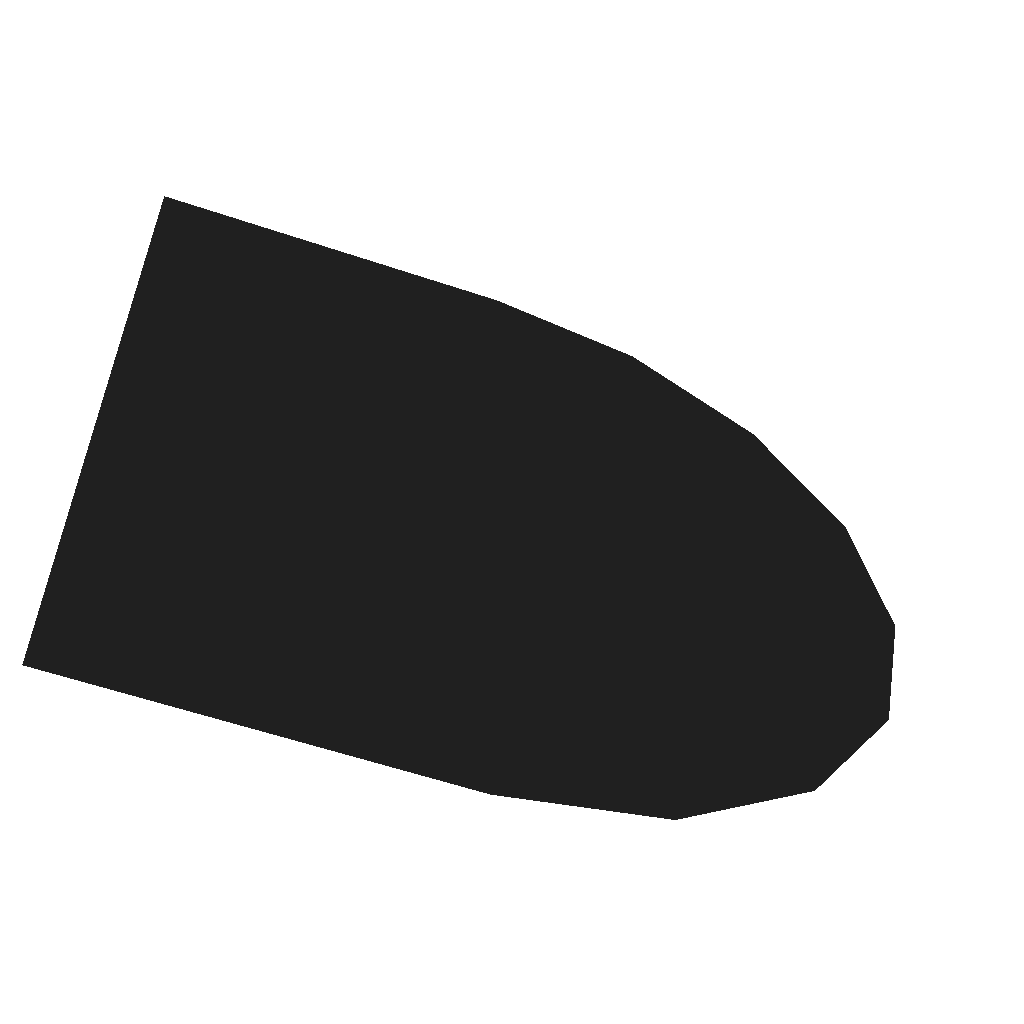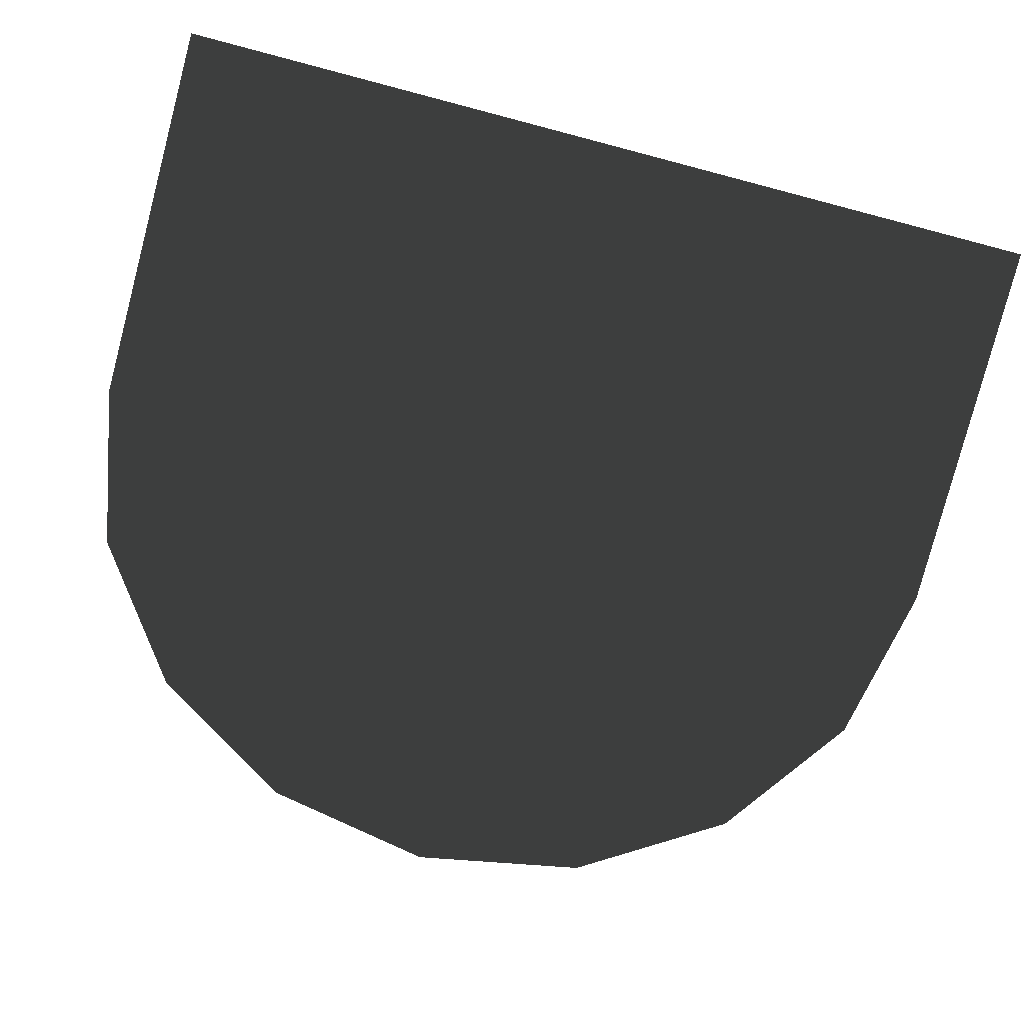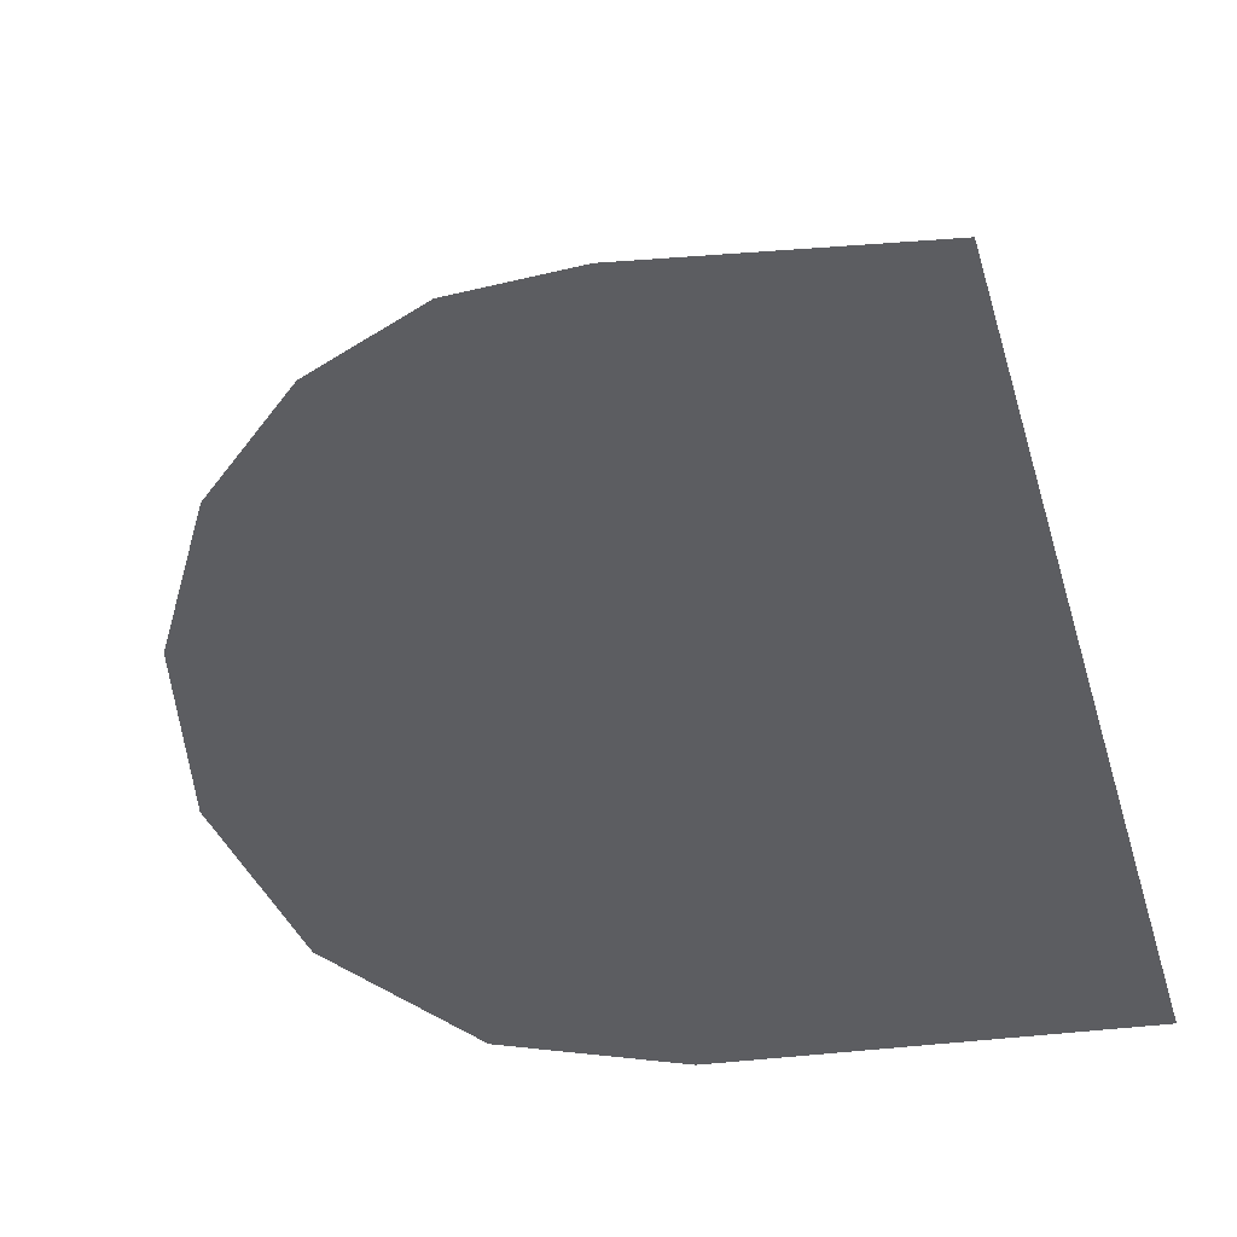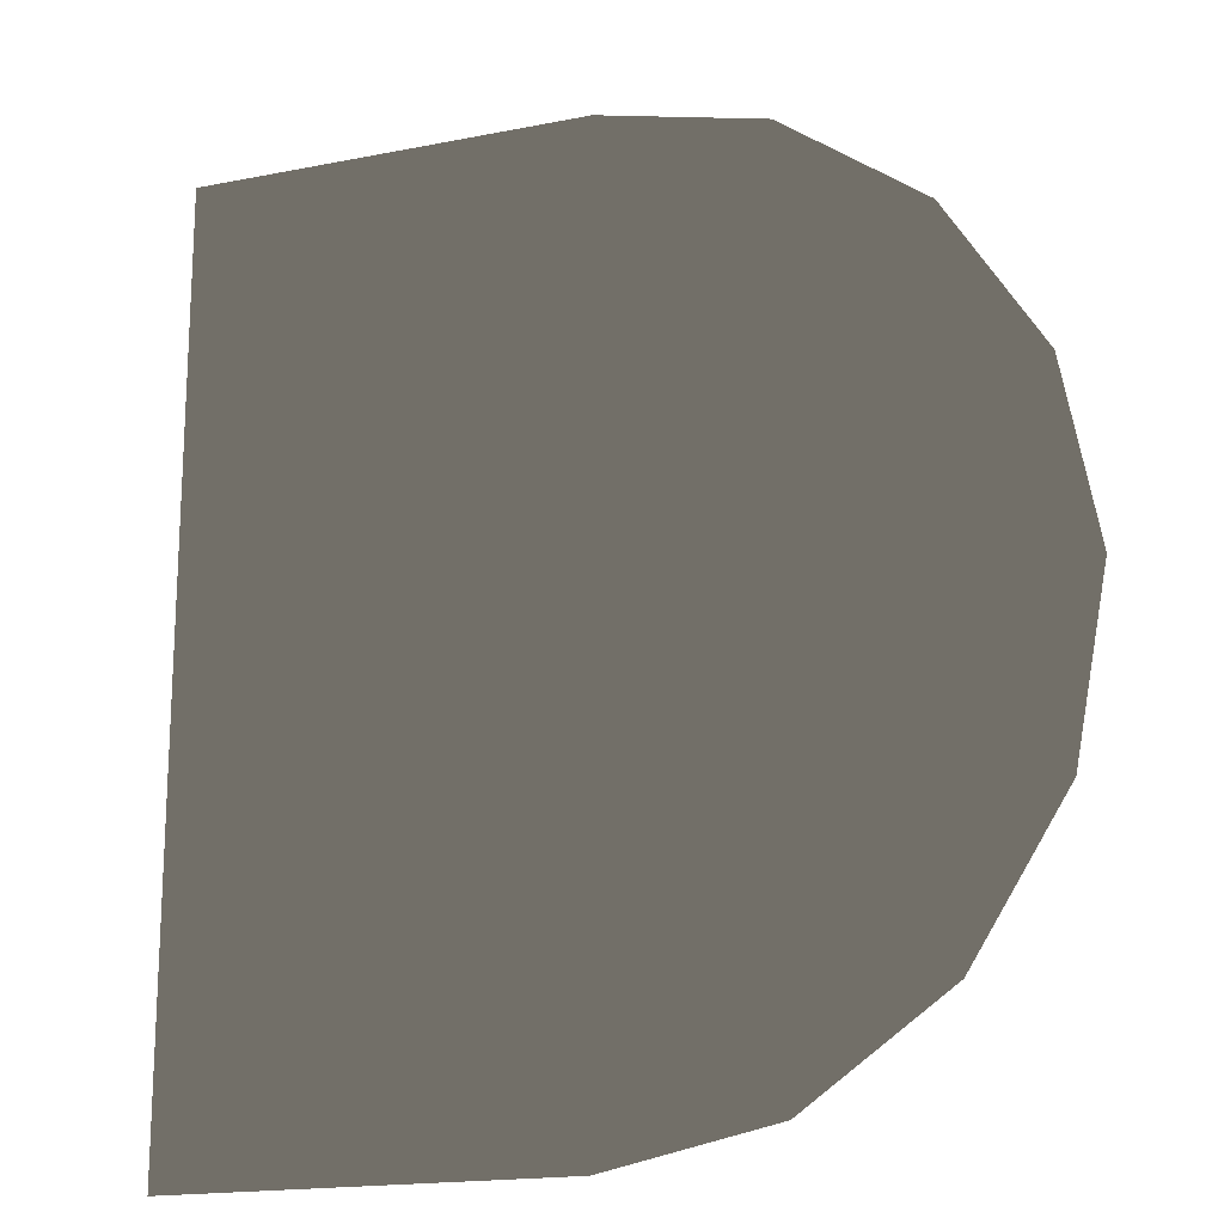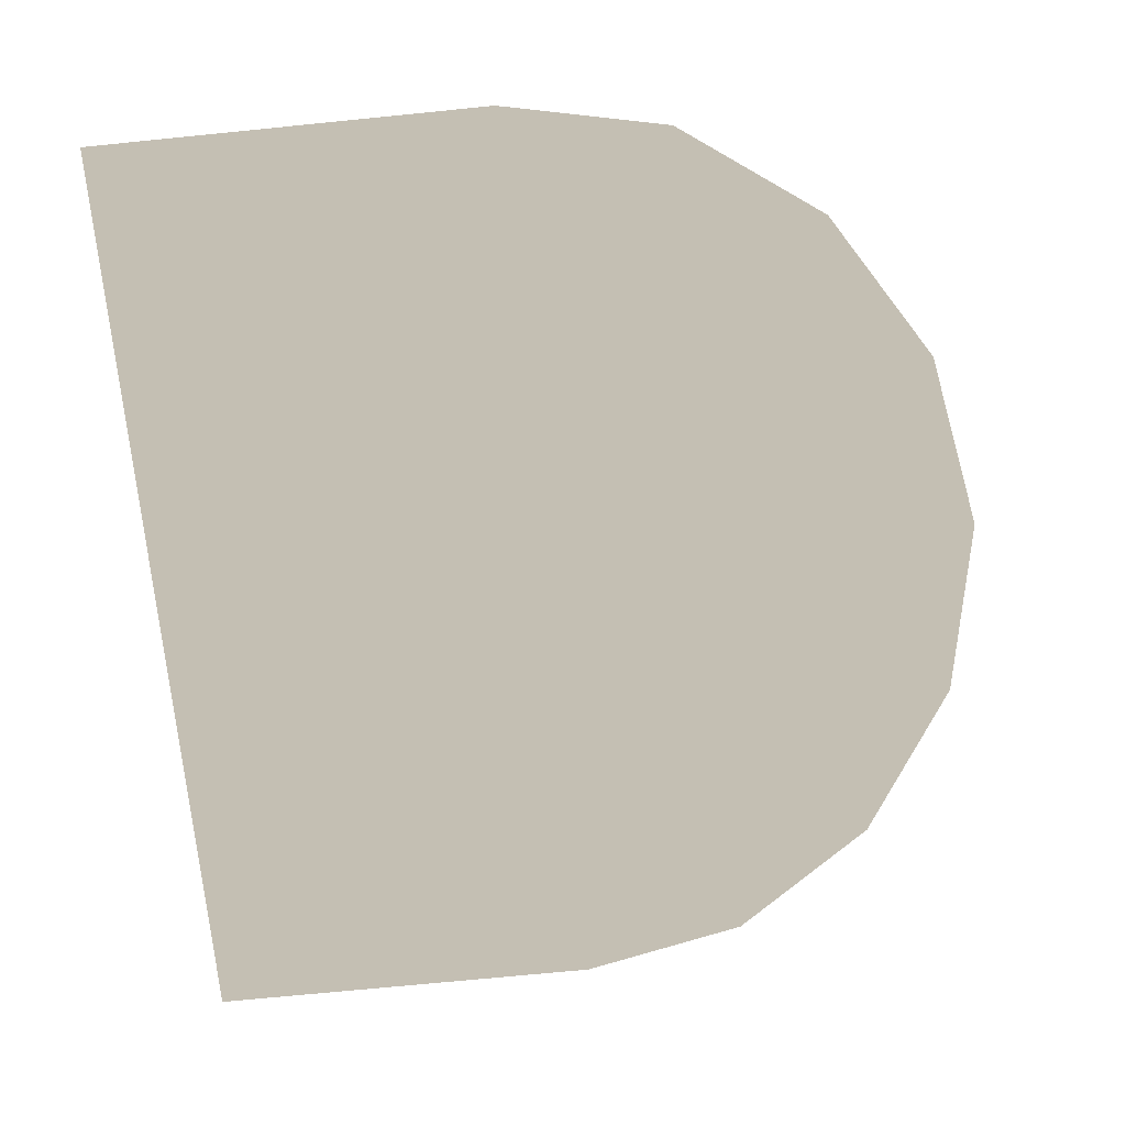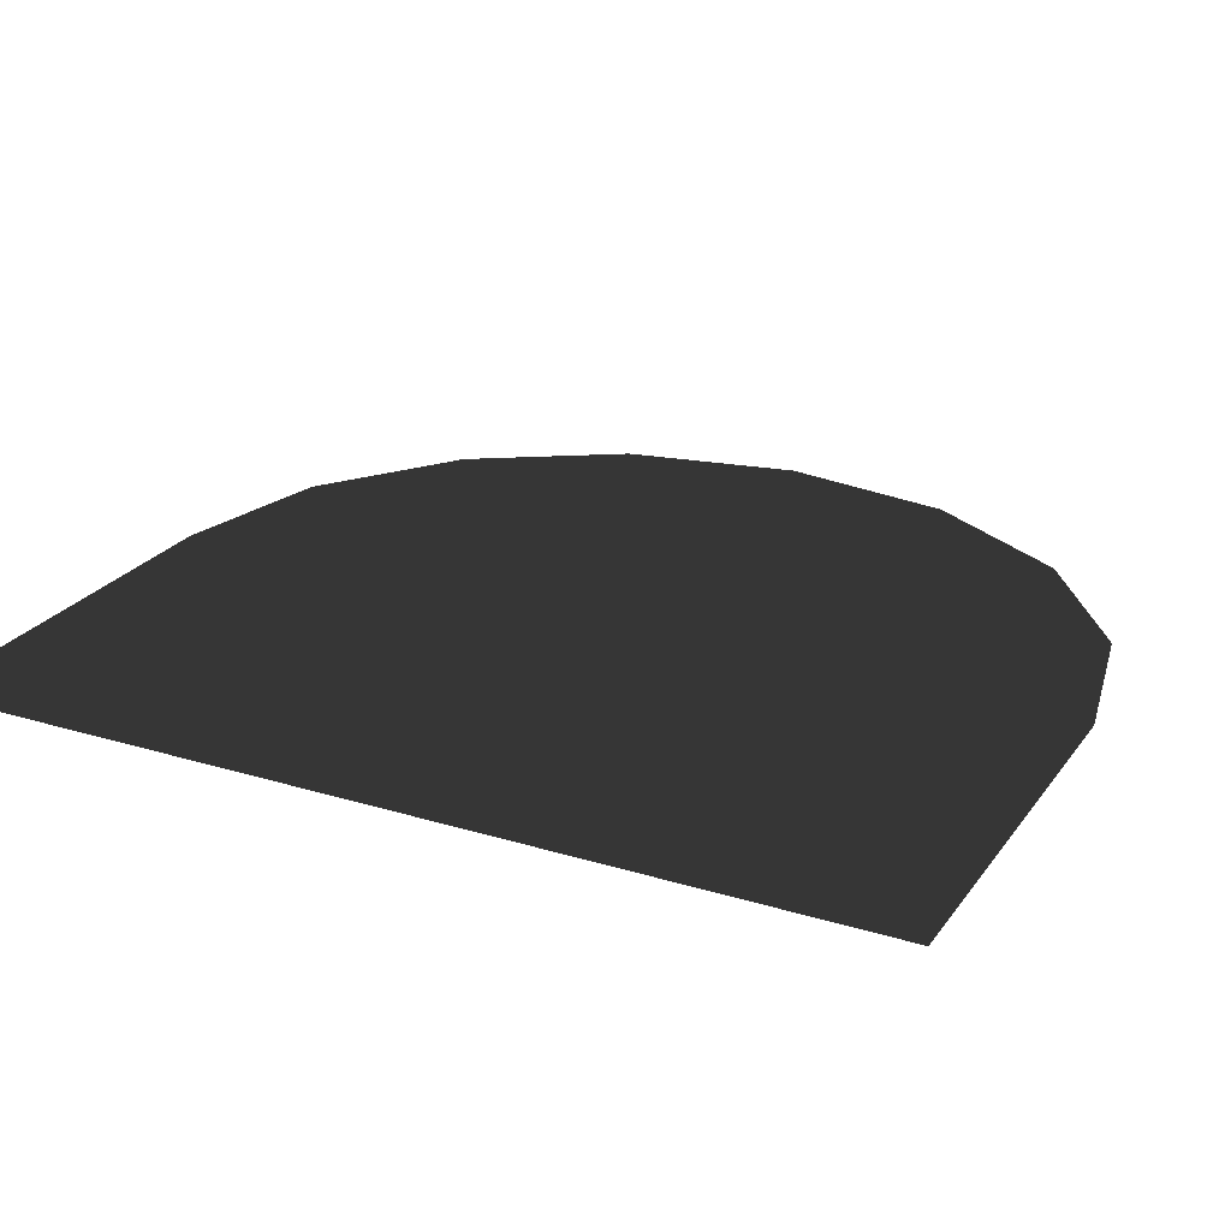
<metadata>
{"format":"obj","ext":"obj","renderer":"f3d","projection":"perspective","resolution":1024,"background":"white","views":[{"elev":-58.8,"azim":-19.2,"up":"+Y"},{"elev":-79.4,"azim":-104.7,"up":"+Z"},{"elev":52.2,"azim":174.5,"up":"+Z"},{"elev":-17.7,"azim":21.4,"up":"+Y"},{"elev":-70.8,"azim":5.7,"up":"+Z"},{"elev":24.3,"azim":-63.2,"up":"+Z"}]}
</metadata>
<code>
v 1.963 0.4364 1.688
v -1.907e-06 0.001085 1.688
v 1.731 0.8054 1.688
v 2.044 0.001085 1.688
v 1.385 1.052 1.688
v 0.9762 1.139 1.688
v 1.731 0.8054 1.688
v 0.9762 1.139 1.688
v -1.907e-06 1.139 1.688
v -1.907e-06 -1.136 1.688
v 0.9762 -1.136 1.688
v 1.963 -0.4342 1.688
v -1.907e-06 0.001085 1.688
v 2.044 0.001085 1.688
v 1.731 -0.8033 1.688
v 1.385 -1.05 1.688
v 1.731 -0.8033 1.688
v 0.9762 -1.136 1.688
g Bath_(3)_6291_9
f 1 3 2
f 4 1 2
f 5 6 2
f 7 5 2
f 8 9 2
f 10 11 2
f 12 14 13
f 15 12 13
f 16 17 13
f 18 16 13

</code>
